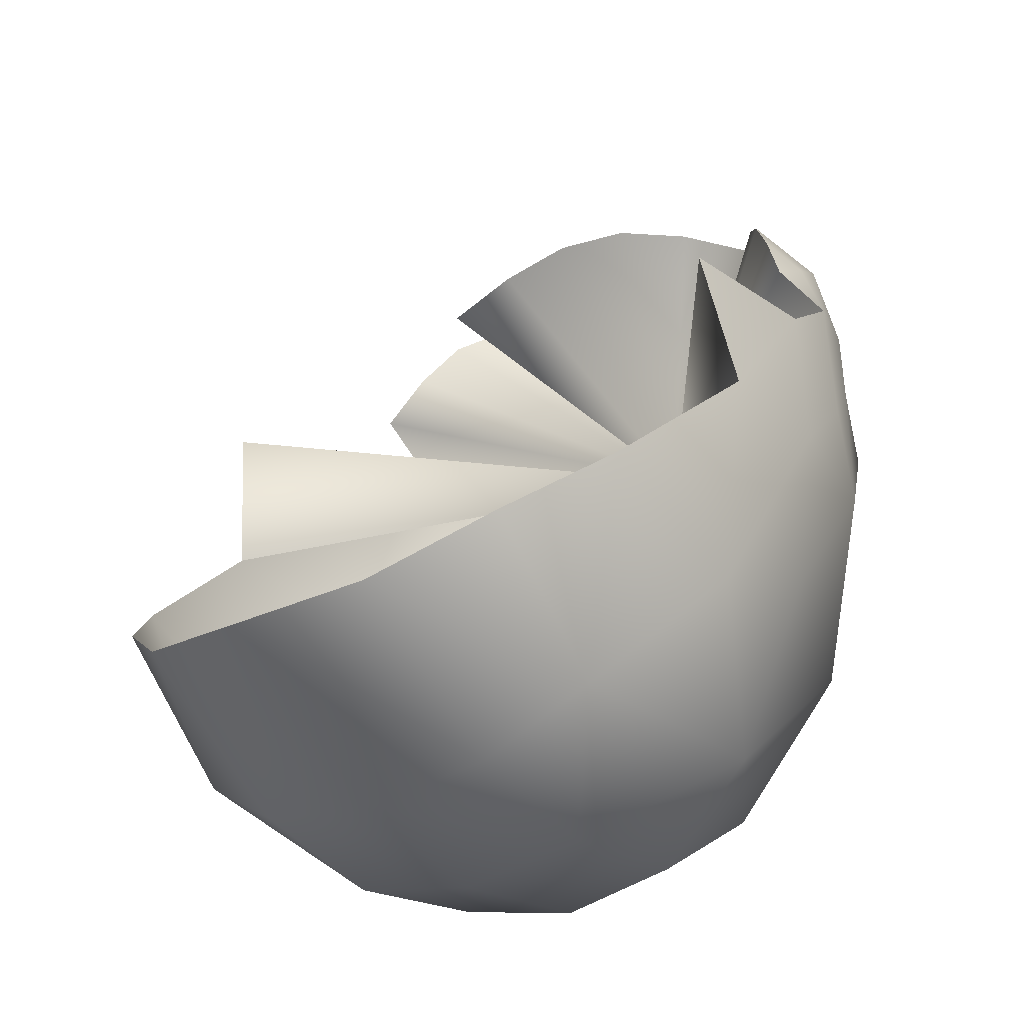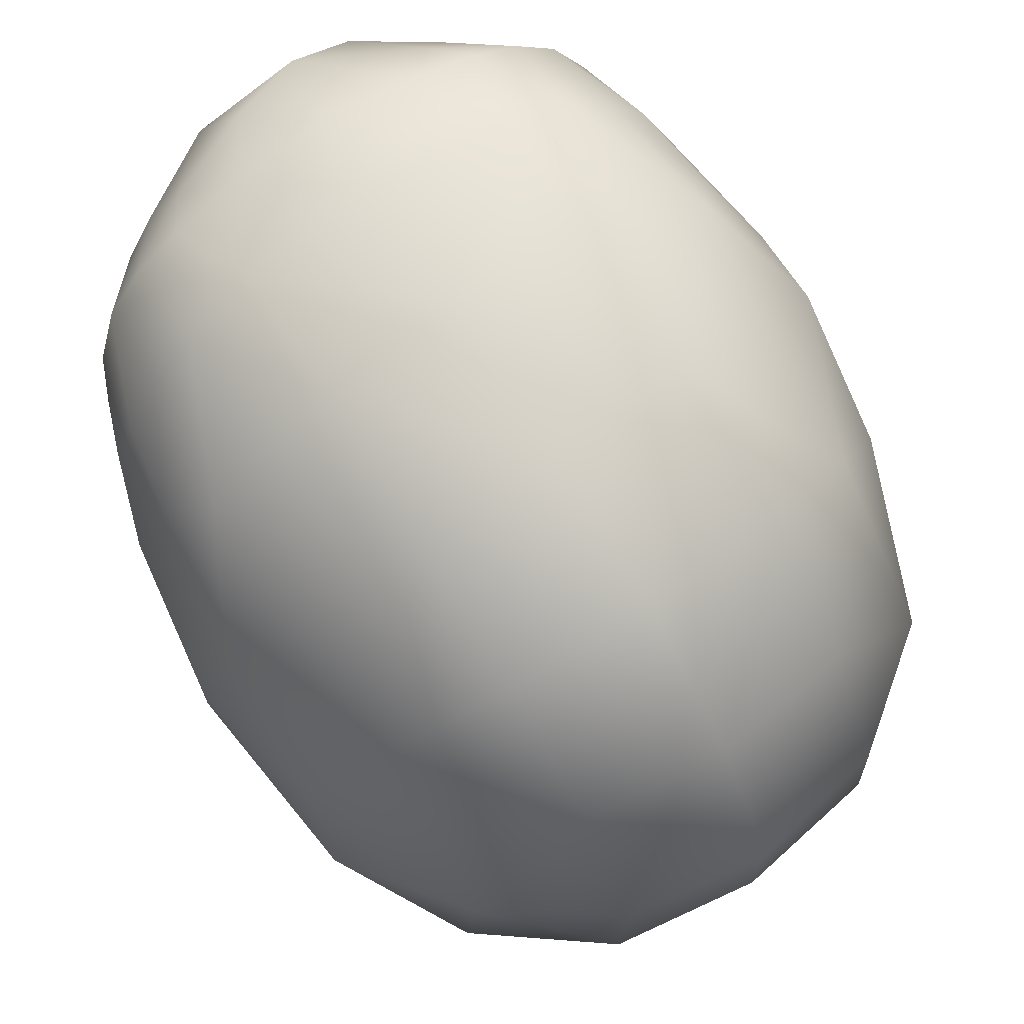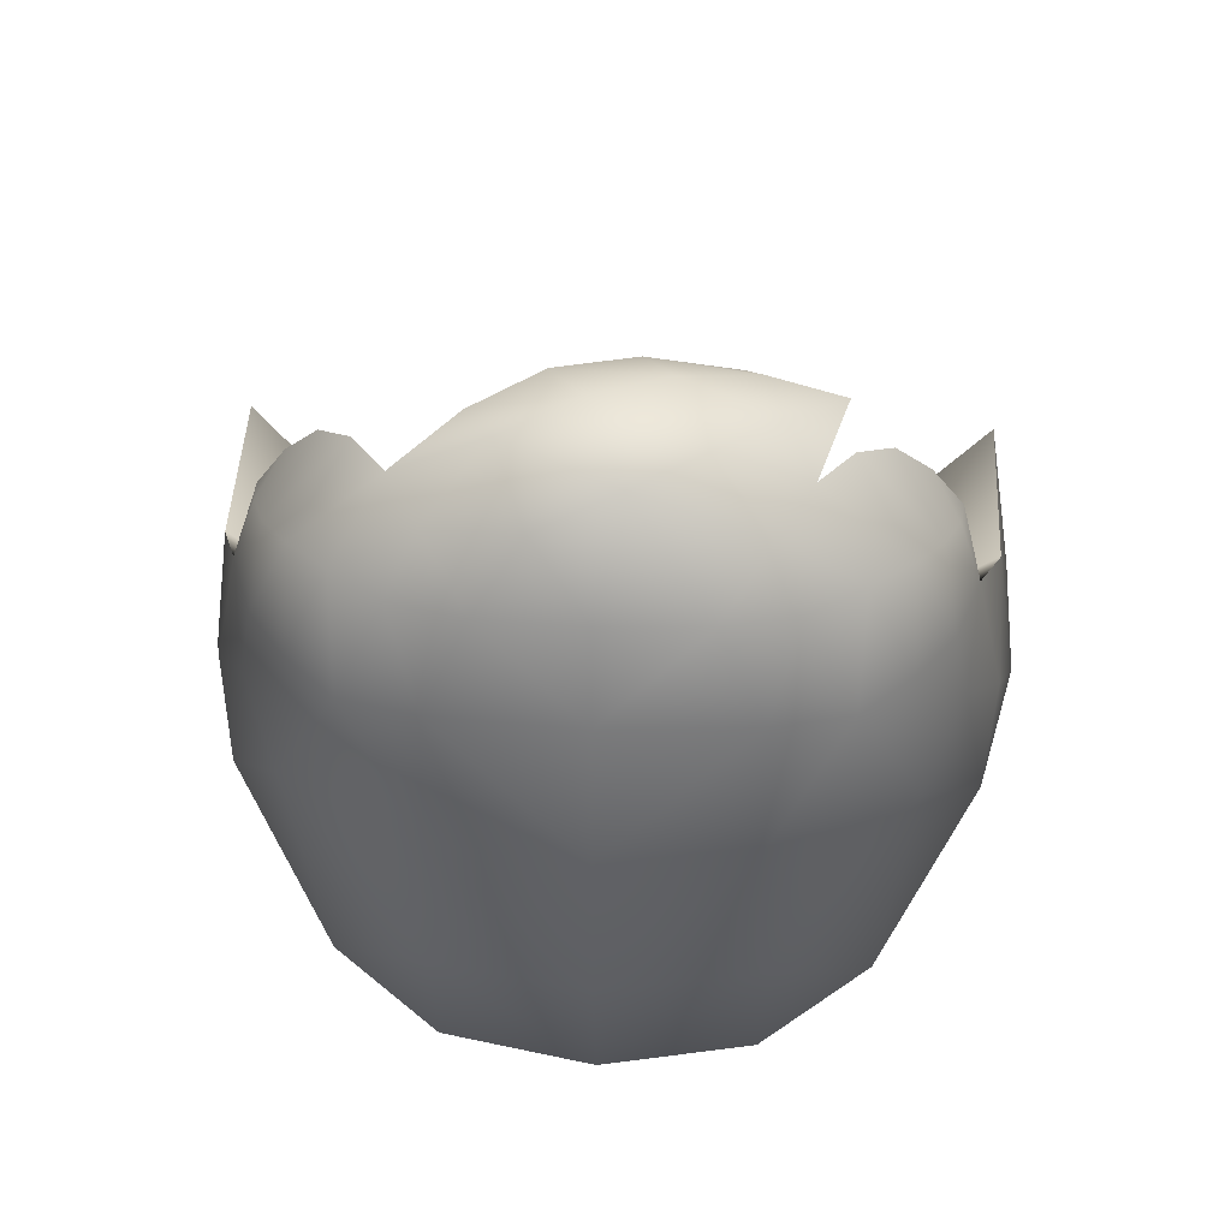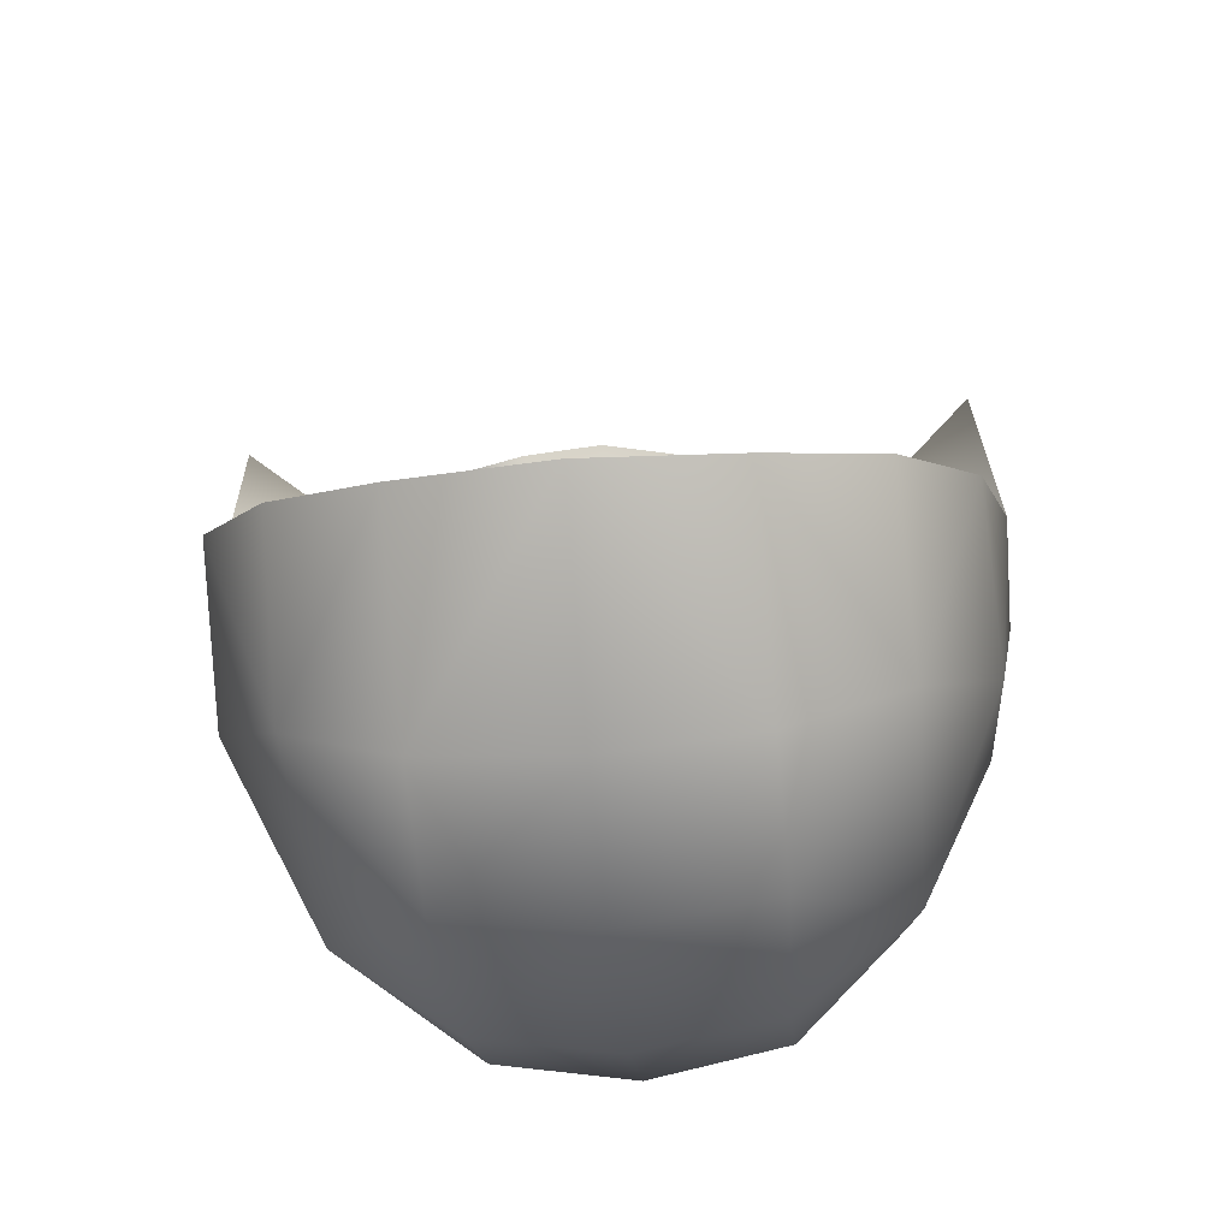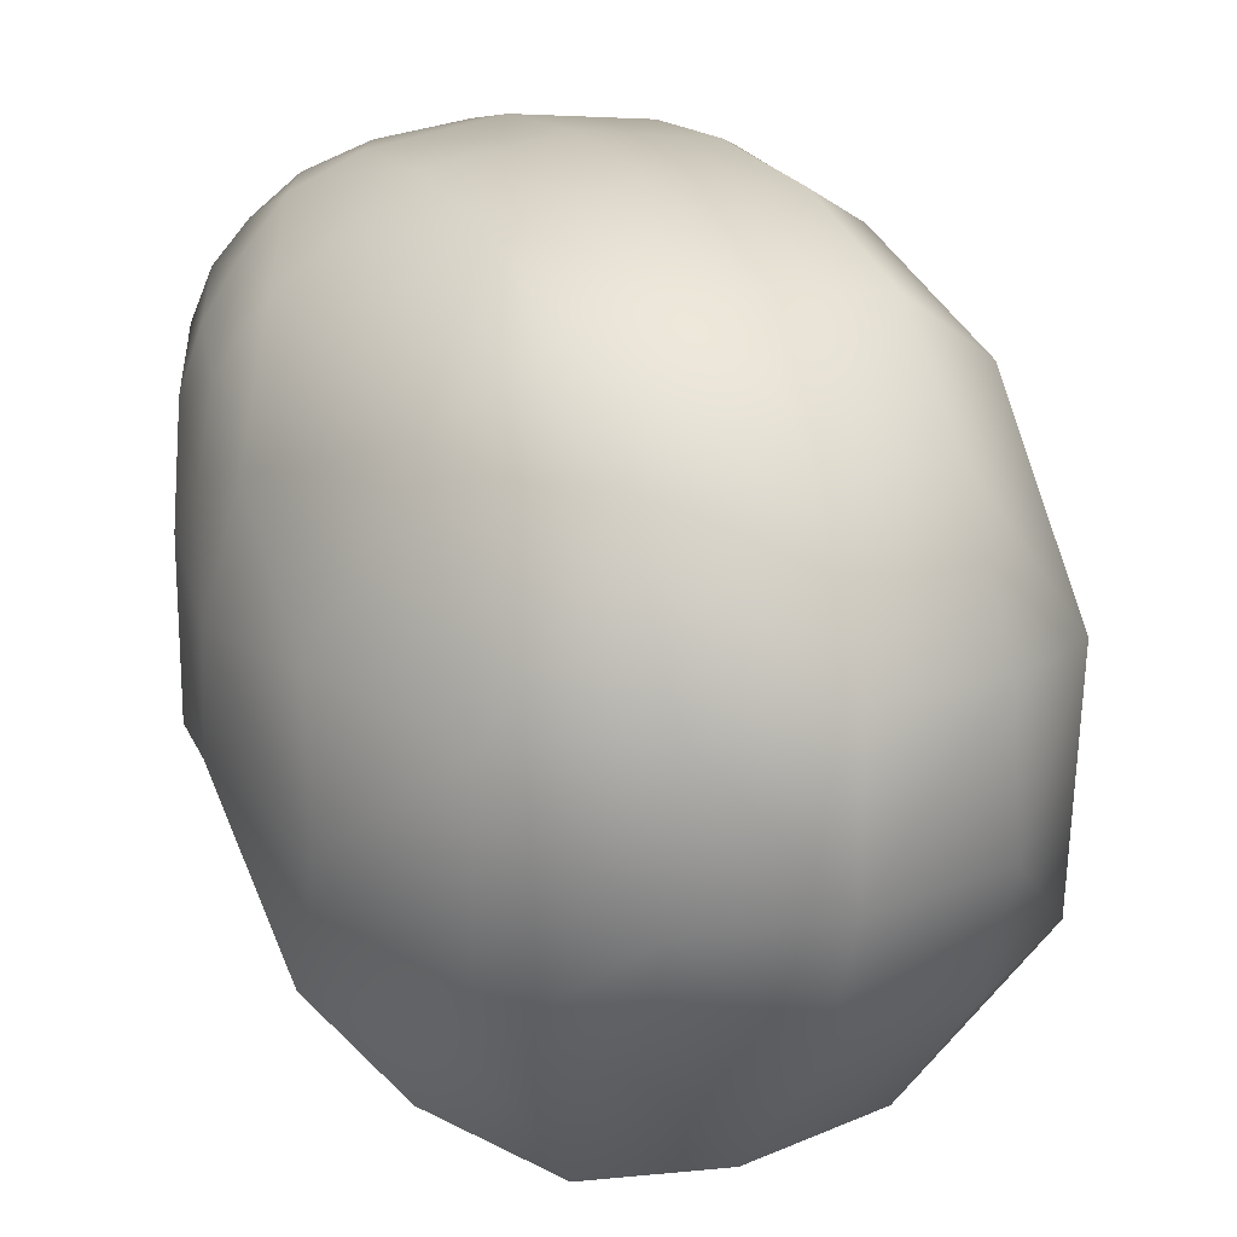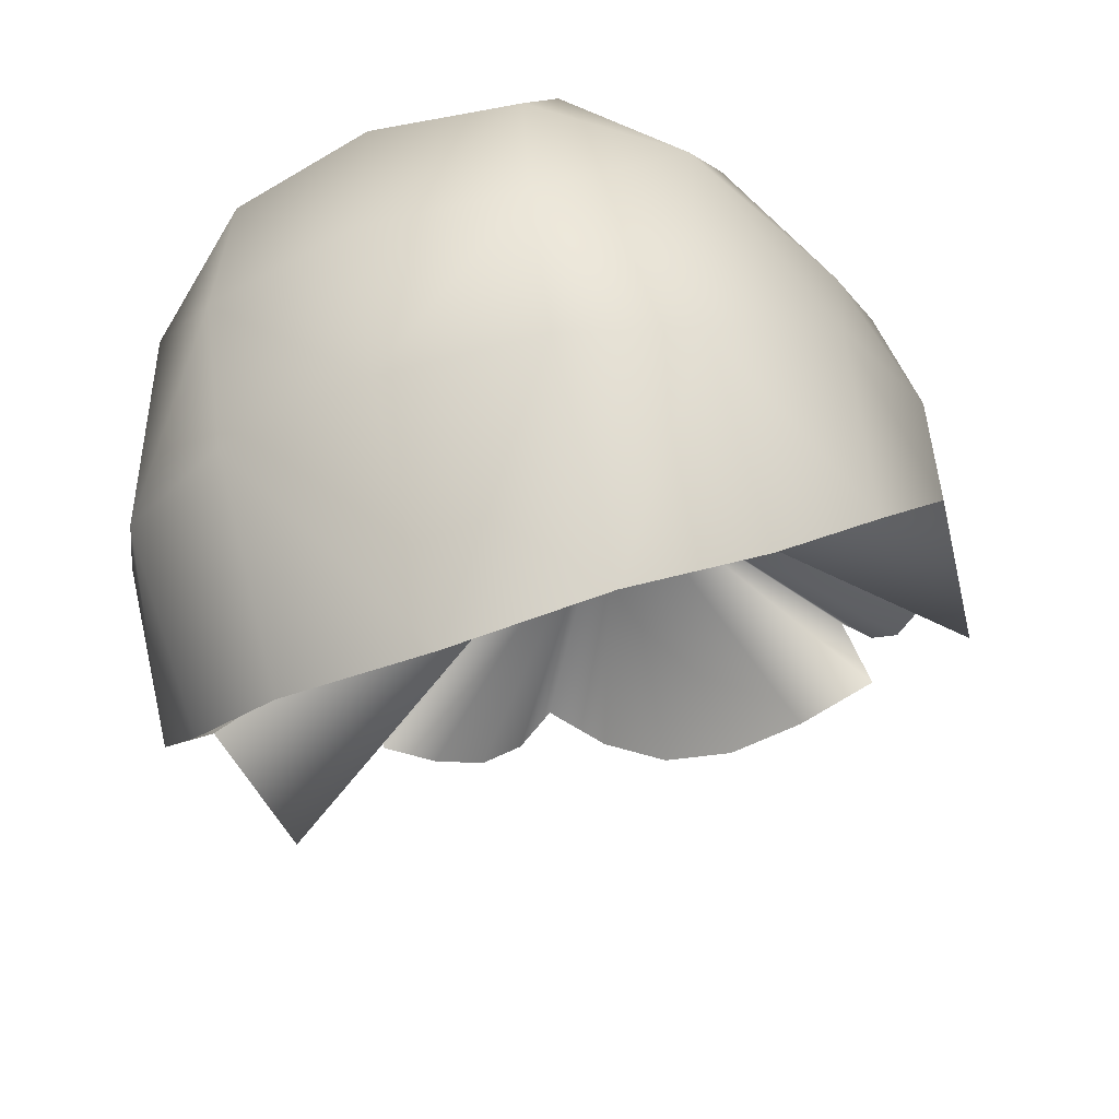
<metadata>
{"format":"obj","ext":"obj","renderer":"f3d","projection":"perspective","resolution":1024,"background":"white","views":[{"elev":-23.5,"azim":40.9,"up":"+Z"},{"elev":74.1,"azim":146.7,"up":"+Y"},{"elev":42.9,"azim":-177.2,"up":"+Z"},{"elev":-46.9,"azim":5.8,"up":"+Z"},{"elev":22.4,"azim":156.1,"up":"+Y"},{"elev":-51.4,"azim":-157.4,"up":"+Y"}]}
</metadata>
<code>
v  11.85 62.42 21.47
v  15.03 63.13 14.45
v  15.35 59.83 21.47
v  9.902 65.06 15.17
v  18.09 57.17 20.96
v  21.02 55.69 13.95
v  19.98 54 19.85
v  18.49 59.38 14.13
v  21.11 50.38 18.23
v  16.85 50.41 23.85
v  19.31 48.3 20.54
v  22.56 51.18 14.3
v  6.925 63.93 21.75
v  0 64.58 22.06
v  0 66.26 15.7
v  -11.85 62.42 21.47
v  -15.03 63.13 14.45
v  -9.898 65.06 15.17
v  -15.35 59.83 21.47
v  -21.11 50.38 18.23
v  -21.6 46.49 16.32
v  -22.56 51.18 14.3
v  -6.294 57.64 29.16
v  -1.592 60.7 28.67
v  0.9412 55.04 30.73
v  8.035 52.25 27.2
v  0 60.63 9.027
v  3.349 49.27 28.04
v  -12.22 56.23 25.96
v  -14.25 47.33 24.94
v  14.49 53.02 25.57
v  12.14 56.38 25.92
v  -7.969 47.15 26.64
v  -2.012 47.63 27.81
v  -6.922 63.93 21.75
v  -9.898 66 5.494
v  0 67.4 5.776
v  9.902 66 5.494
v  0 9.631 -19.1
v  10.67 23.19 -28.15
v  0 22.67 -29.6
v  10.67 10.89 -18.38
v  18.96 24.72 -23.95
v  18.67 15.56 -13.89
v  10.67 33.44 -31.62
v  0 33.44 -33.25
v  10 44.82 -31.28
v  0 45.41 -32.89
v  10.11 65.56 -5.663
v  0 63.75 -17.5
v  10.31 62.26 -16.64
v  0 67.22 -5.957
v  18.67 43.12 -24.9
v  17.7 56.78 -14.94
v  10 54.84 -25.5
v  19.58 59.8 4.671
v  26.3 33.44 0
v  24.65 31.34 10
v  24.53 44 10
v  24 21.91 -9.02
v  24.65 33.44 -15.09
v  24 43.65 -12.17
v  24 51.85 -2.702
v  0 55.94 -26.81
v  26.3 42.39 -1.349
v  24.77 48.93 3.651
v  -10.67 23.19 -28.15
v  -10.67 10.89 -18.38
v  -18.67 24.72 -23.95
v  -18.67 15.56 -13.89
v  -10.67 33.44 -31.62
v  -10 44.82 -31.28
v  -10.1 65.56 -5.663
v  -10.31 62.26 -16.64
v  -19.58 59.8 4.671
v  -18.67 43.12 -24.9
v  -17.7 56.78 -14.94
v  -10 54.84 -25.5
v  -24.64 31.34 10
v  -26.3 33.44 0
v  -24.53 44 10
v  -24.65 33.44 -15.09
v  -24 21.91 -9.02
v  -24 43.65 -12.17
v  -24 51.85 -2.702
v  -26.3 42.39 -1.349
v  -24.76 48.93 3.651
v  -19.31 48.3 20.54
v  -10.43 53.27 28.03
v  -4.102 52.59 30.36
v  -9.169 49.83 28.43
v  -14.48 53.02 25.57
v  -16.85 50.41 23.85
v  -19.98 54 19.85
v  10.05 59.96 24.82
v  -10.04 59.96 24.71
v  5.949 57.12 29.28
v  -18.48 59.38 14.13
v  -22.17 54.36 8
v  -21.01 55.69 13.95
v  21.6 46.49 16.32
v  22.17 54.36 8
v  -18.09 57.17 20.96
v  3.765 62.25 26.58
g hair
f 81 80 79
f 81 86 80
f 87 86 81
f 87 85 86
f 99 85 87
f 99 75 85
f 98 75 99
f 98 17 75
f 19 17 98
f 19 16 17
f 96 16 19
f 96 35 16
f 24 35 96
f 24 14 35
f 104 14 24
f 104 13 14
f 95 13 104
f 95 1 13
f 3 1 95
f 3 2 1
f 8 2 3
f 8 56 2
f 102 56 8
f 102 63 56
f 66 63 102
f 66 65 63
f 59 65 66
f 59 57 65
f 58 57 59
f 15 35 14
f 15 18 35
f 37 18 15
f 37 36 18
f 52 36 37
f 52 73 36
f 50 73 52
f 50 74 73
f 64 74 50
f 64 78 74
f 48 78 64
f 48 72 78
f 46 72 48
f 46 71 72
f 41 71 46
f 41 67 71
f 39 67 41
f 39 68 67
f 22 87 81
f 22 99 87
f 100 99 22
f 100 98 99
f 103 98 100
f 103 19 98
f 29 19 103
f 29 96 19
f 23 96 29
f 23 24 96
f 25 24 23
f 25 97 24
f 26 97 25
f 26 32 97
f 97 104 24
f 97 95 104
f 32 95 97
f 32 3 95
f 5 3 32
f 5 8 3
f 6 8 5
f 6 102 8
f 12 102 6
f 12 66 102
f 59 66 12
f 38 52 37
f 38 49 52
f 56 49 38
f 56 54 49
f 63 54 56
f 63 62 54
f 65 62 63
f 65 61 62
f 57 61 65
f 57 60 61
f 49 50 52
f 49 51 50
f 54 51 49
f 54 55 51
f 53 55 54
f 53 47 55
f 45 47 53
f 45 46 47
f 41 46 45
f 18 16 35
f 18 17 16
f 36 17 18
f 36 75 17
f 73 75 36
f 73 77 75
f 74 77 73
f 74 78 77
f 77 85 75
f 77 84 85
f 76 84 77
f 76 82 84
f 69 82 76
f 69 83 82
f 70 83 69
f 31 5 32
f 31 7 5
f 10 7 31
f 10 9 7
f 11 9 10
f 11 101 9
f 25 28 26
f 25 90 28
f 23 90 25
f 23 89 90
f 29 89 23
f 29 30 89
f 43 53 61
f 43 45 53
f 40 45 43
f 40 41 45
f 39 41 40
f 12 9 101
f 12 7 9
f 6 7 12
f 6 5 7
f 94 93 92
f 94 20 93
f 22 20 94
f 22 21 20
f 90 34 28
f 90 91 34
f 89 91 90
f 89 30 91
f 103 92 29
f 103 94 92
f 100 94 103
f 100 22 94
f 71 76 72
f 71 69 76
f 67 69 71
f 67 68 69
f 13 15 14
f 13 4 15
f 1 4 13
f 1 2 4
f 4 37 15
f 4 38 37
f 2 38 4
f 2 56 38
f 27 79 80
f 27 81 79
f 22 81 27
f 27 21 22
f 27 88 21
f 93 88 27
f 27 92 93
f 27 29 92
f 30 29 27
f 27 33 30
f 27 34 33
f 28 34 27
f 42 43 44
f 42 40 43
f 39 40 42
f 84 86 85
f 84 82 86
f 82 80 86
f 82 83 80
f 78 76 77
f 78 72 76
f 91 33 34
f 91 30 33
f 20 88 93
f 20 21 88
f 31 27 10
f 31 32 27
f 26 27 32
f 26 28 27
f 58 27 57
f 58 59 27
f 62 53 54
f 62 61 53
f 51 64 50
f 51 55 64
f 55 48 64
f 55 47 48
f 12 27 59
f 12 101 27
f 60 43 61
f 60 44 43
f 11 27 101
f 11 10 27
f 68 70 69
f 48 47 46

</code>
